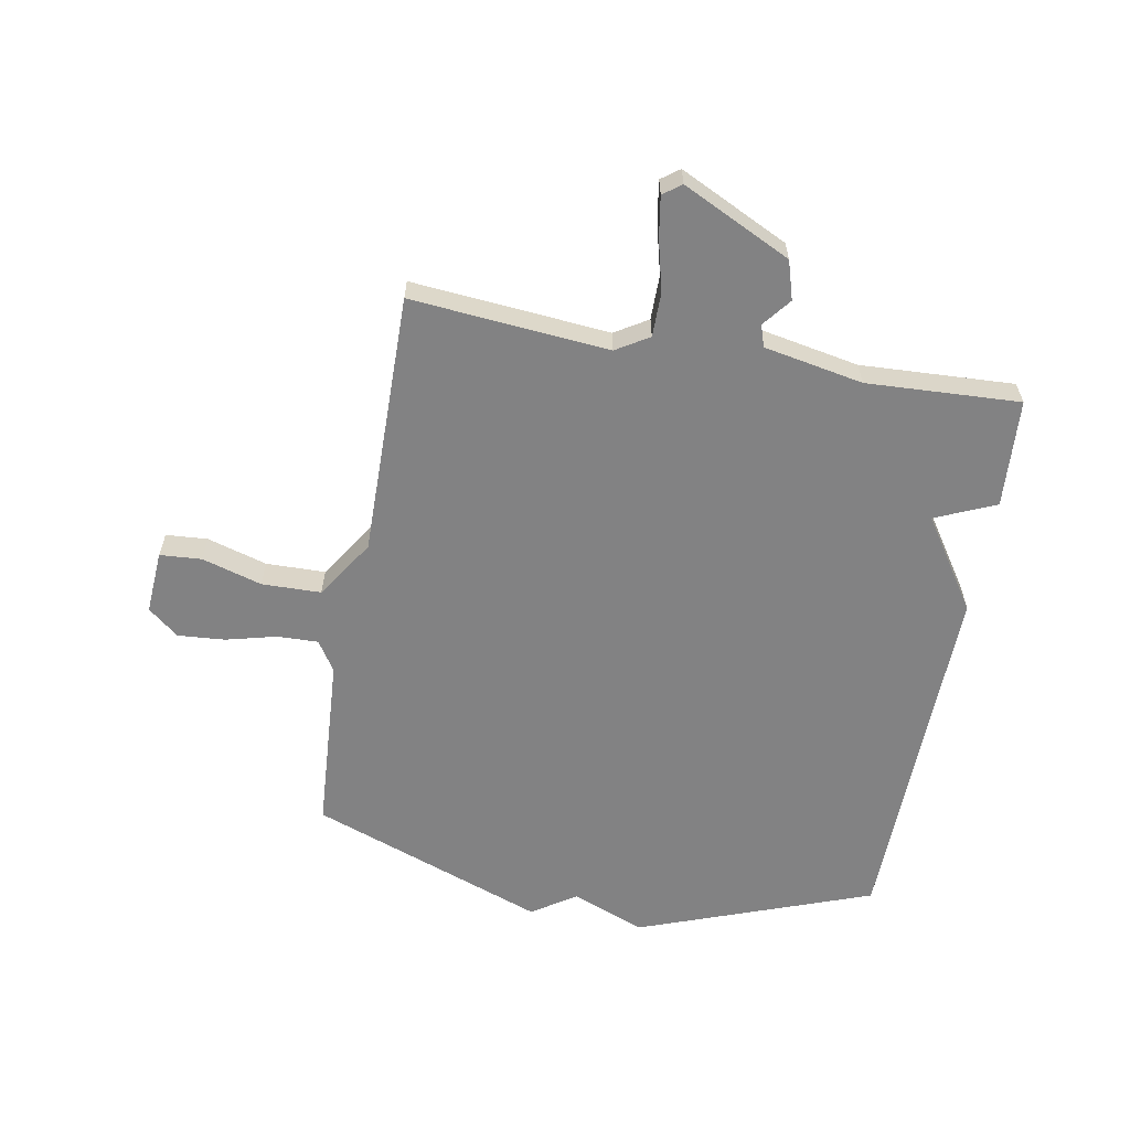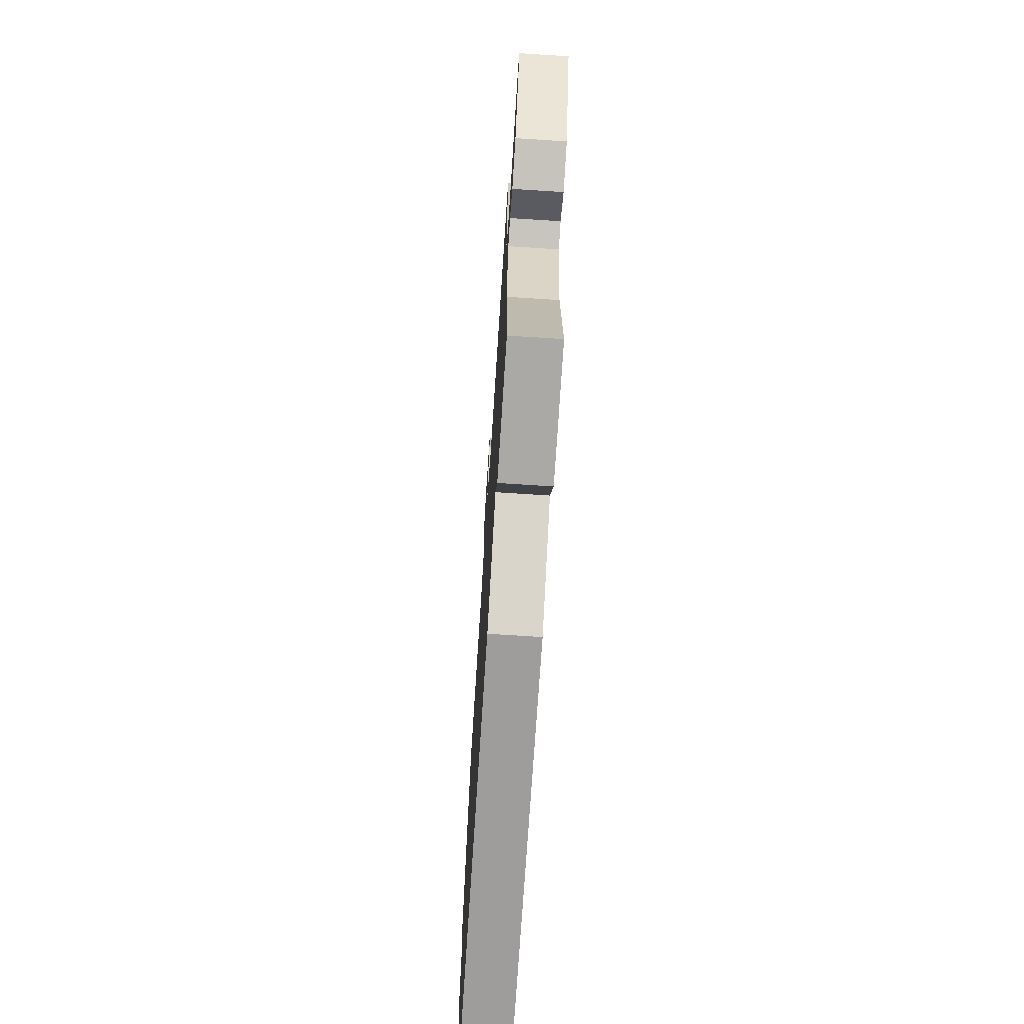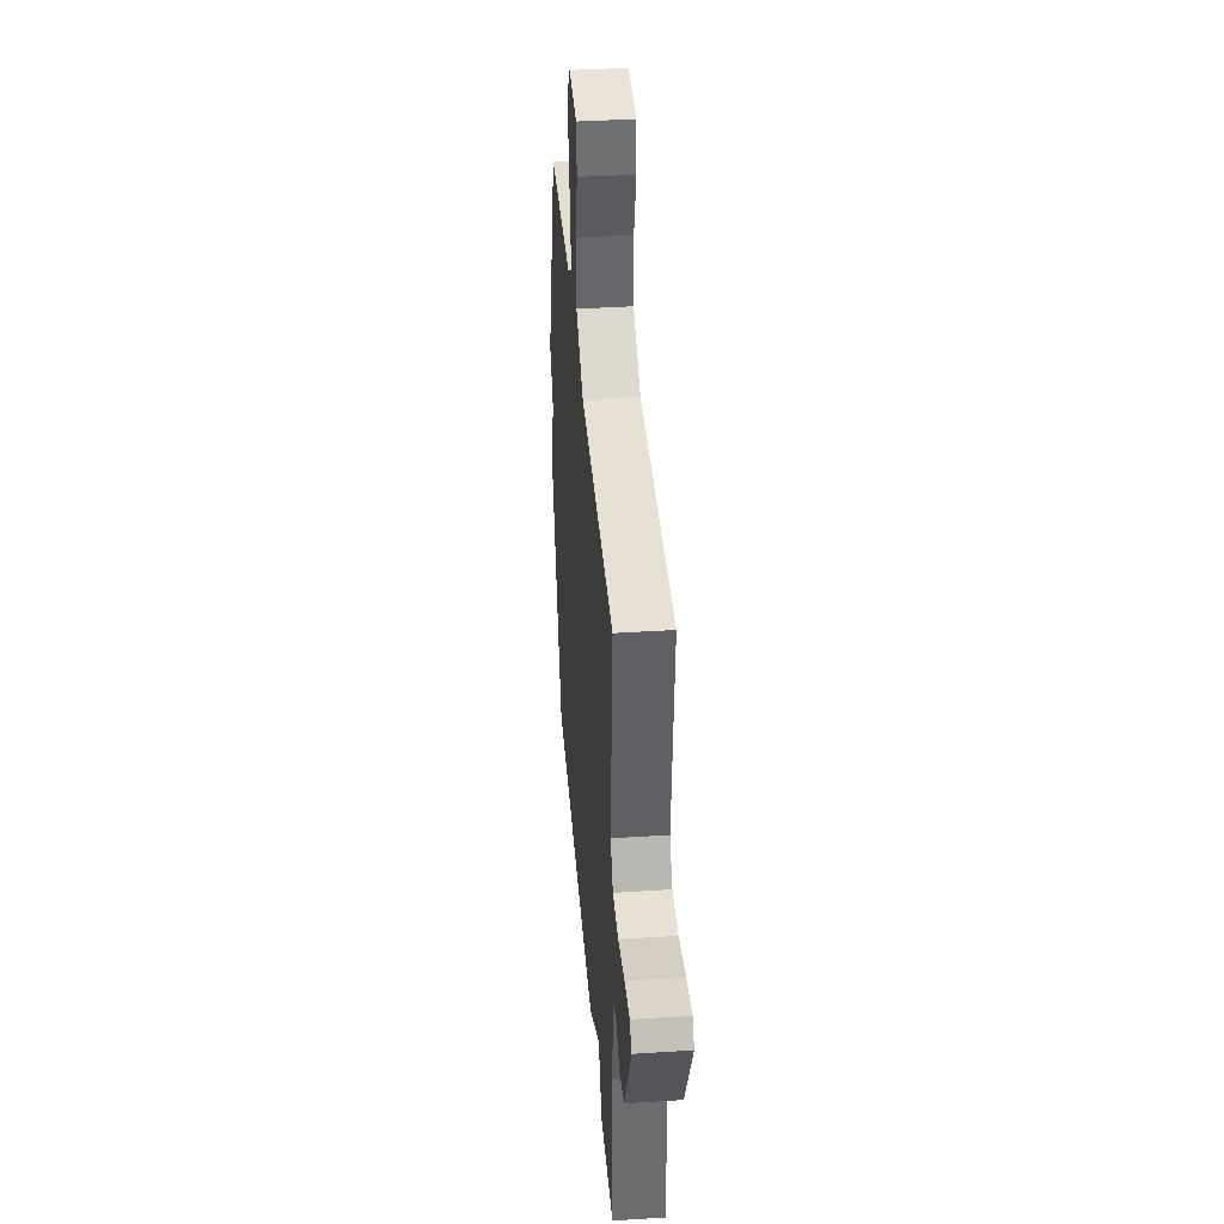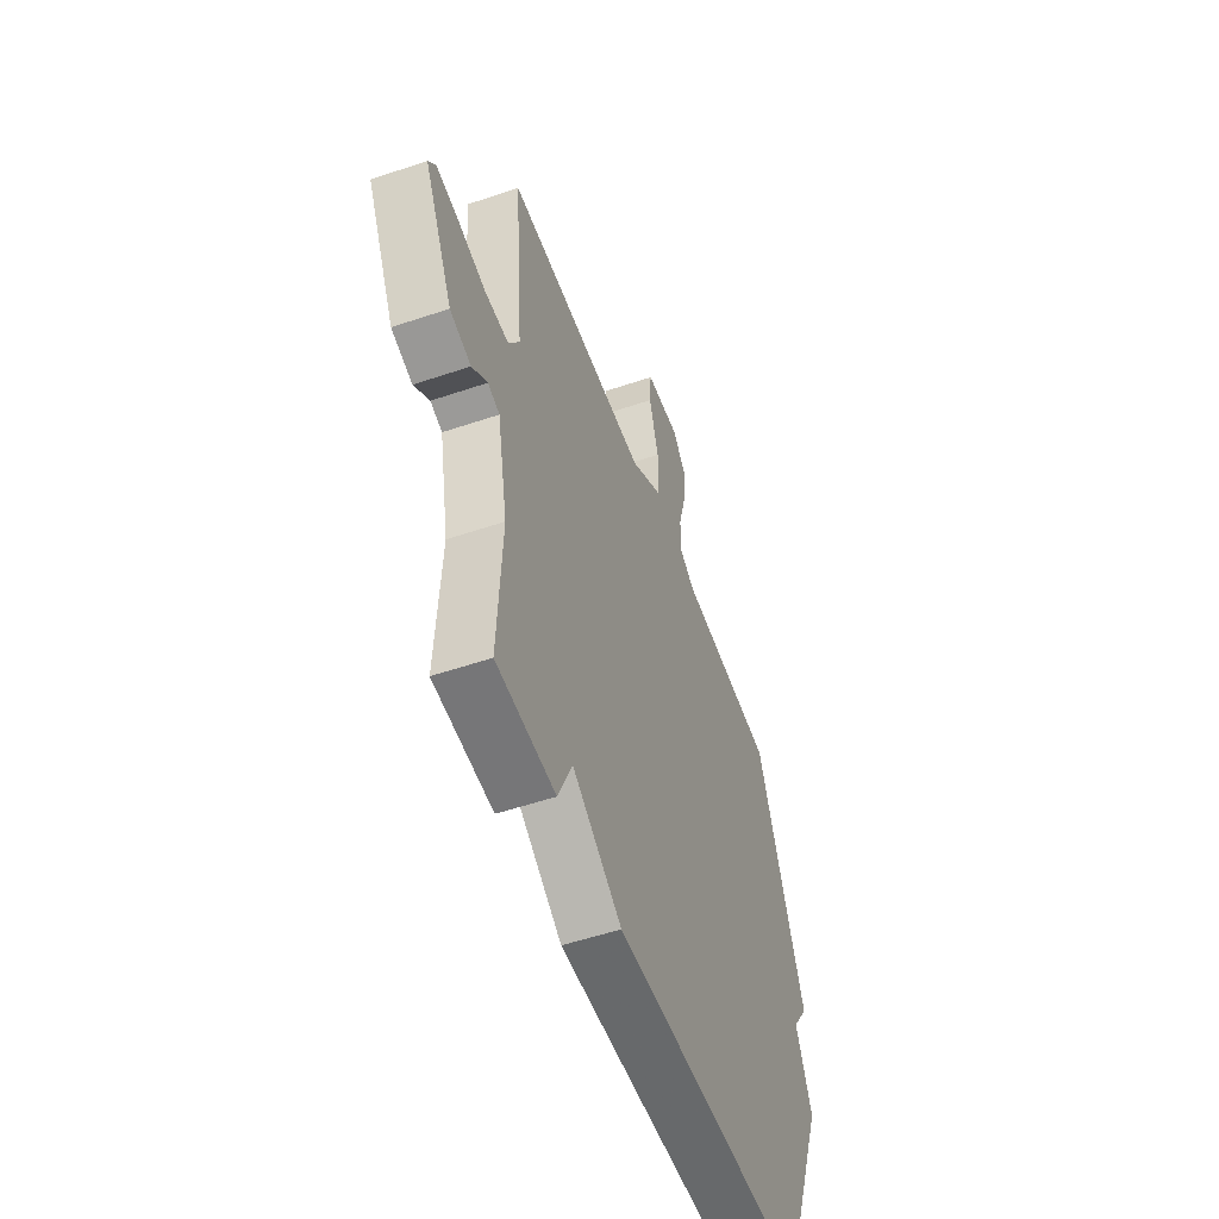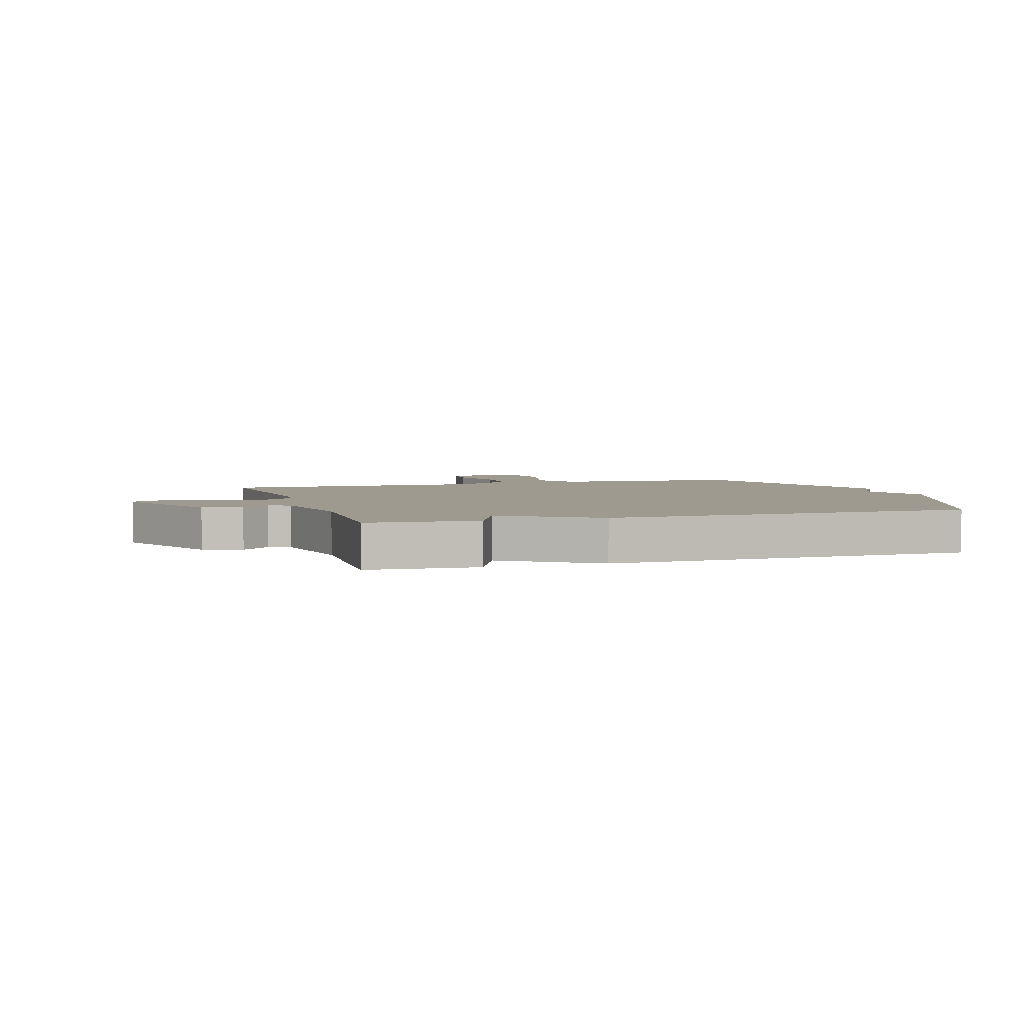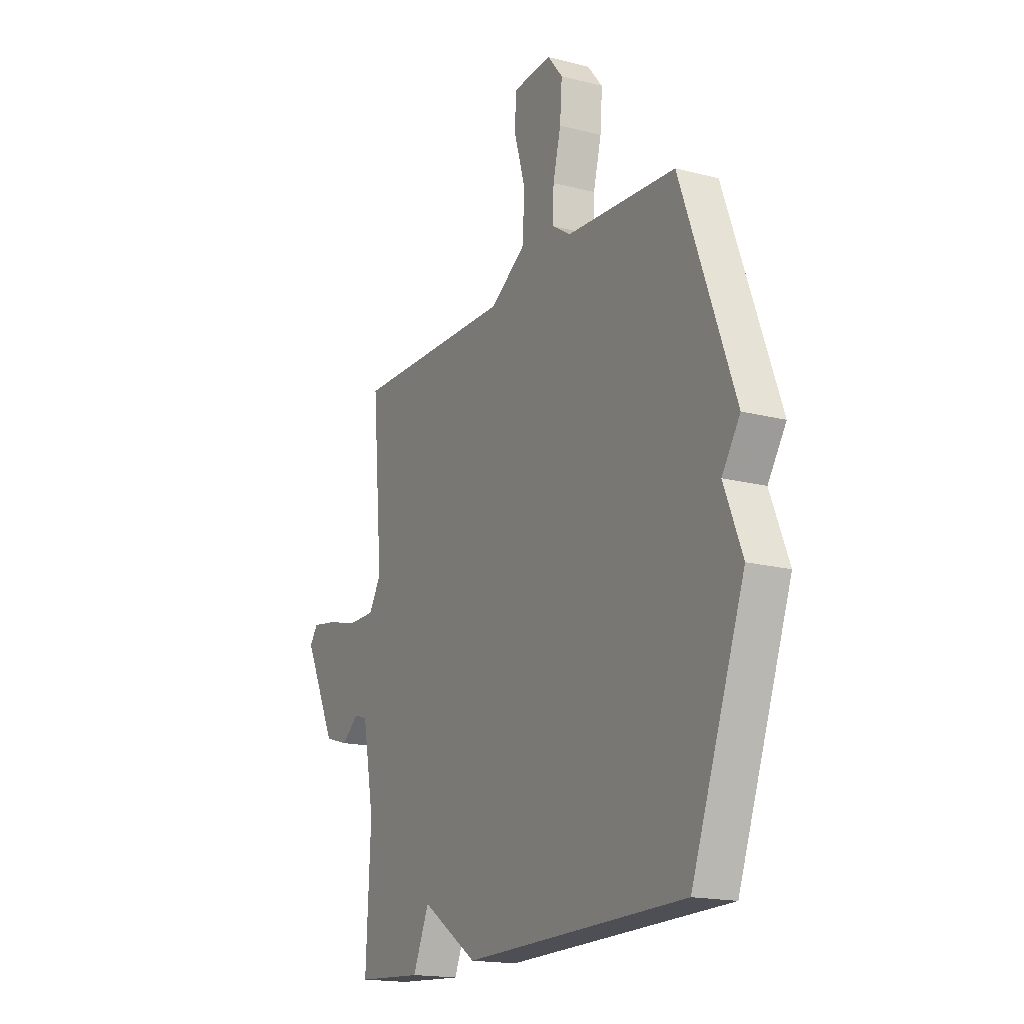
<metadata>
{"format":"obj","ext":"obj","renderer":"f3d","projection":"perspective","resolution":1024,"background":"white","views":[{"elev":-60.8,"azim":79.7,"up":"+Y"},{"elev":-71.8,"azim":86.3,"up":"+Z"},{"elev":39.4,"azim":85.4,"up":"+Z"},{"elev":-53.6,"azim":109.9,"up":"+Z"},{"elev":3.8,"azim":162.5,"up":"+Y"},{"elev":-17.3,"azim":-117.3,"up":"+Z"}]}
</metadata>
<code>
v 0.5 0.07 -0.5
v 0.315 0.07 -0.512
v 0.27 0.07 -0.409
v 0.115 0.07 -0.512
v -0.5 0.07 -0.5
v -0.647 0.07 -0.101
v -0.597 0.07 0.024
v -0.647 0.07 0.099
v -0.5 0.07 0.5
v -0.197 0.07 0.52
v -0.146 0.07 0.553
v -0.148 0.07 0.623
v -0.17 0.07 0.709
v -0.176 0.07 0.789
v -0.134 0.07 0.841
v -0.026 0.07 0.834
v -0.021 0.07 0.763
v -0.051 0.07 0.661
v -0.049 0.07 0.56
v 0.051 0.07 0.495
v 0.5 0.07 0.5
v 0.471 0.07 0.163
v 0.505 0.07 0.107
v 0.581 0.07 0.107
v 0.668 0.07 0.129
v 0.737 0.07 0.14
v 0.76 0.07 0.109
v 0.67 0.07 -0.076
v 0.604 0.07 -0.096
v 0.556 0.07 -0.058
v 0.519 0.07 -0.07
v 0.487 0.07 -0.239
v 0.5 0 -0.5
v 0.315 0 -0.512
v 0.27 0 -0.409
v 0.115 0 -0.512
v -0.5 0 -0.5
v -0.647 0 -0.101
v -0.597 0 0.024
v -0.647 0 0.099
v -0.5 0 0.5
v -0.197 0 0.52
v -0.146 0 0.553
v -0.148 0 0.623
v -0.17 0 0.709
v -0.176 0 0.789
v -0.134 0 0.841
v -0.026 0 0.834
v -0.021 0 0.763
v -0.051 0 0.661
v -0.049 0 0.56
v 0.051 0 0.495
v 0.5 0 0.5
v 0.471 0 0.163
v 0.505 0 0.107
v 0.581 0 0.107
v 0.668 0 0.129
v 0.737 0 0.14
v 0.76 0 0.109
v 0.67 0 -0.076
v 0.604 0 -0.096
v 0.556 0 -0.058
v 0.519 0 -0.07
v 0.487 0 -0.239
f 28 29 30
f 27 28 30
f 26 27 30
f 25 26 30
f 24 25 30
f 23 24 30 31
f 22 23 31 32
f 20 21 22
f 19 20 22 32
f 16 17 18
f 15 16 18
f 14 15 18
f 13 14 18
f 12 13 18
f 11 12 18 19
f 19 32 1
f 11 19 1
f 10 11 1
f 9 10 1
f 8 9 1
f 7 8 1
f 5 6 7
f 4 5 7
f 3 4 7
f 1 2 3
f 1 3 7
f 62 61 60
f 62 60 59
f 62 59 58
f 62 58 57
f 62 57 56
f 63 62 56 55
f 64 63 55 54
f 54 53 52
f 64 54 52 51
f 50 49 48
f 50 48 47
f 50 47 46
f 50 46 45
f 50 45 44
f 51 50 44 43
f 33 64 51
f 33 51 43
f 33 43 42
f 33 42 41
f 33 41 40
f 33 40 39
f 39 38 37
f 39 37 36
f 39 36 35
f 35 34 33
f 39 35 33
f 1 33 34 2
f 2 34 35 3
f 3 35 36 4
f 4 36 37 5
f 5 37 38 6
f 6 38 39 7
f 7 39 40 8
f 8 40 41 9
f 9 41 42 10
f 10 42 43 11
f 11 43 44 12
f 12 44 45 13
f 13 45 46 14
f 14 46 47 15
f 15 47 48 16
f 16 48 49 17
f 17 49 50 18
f 18 50 51 19
f 19 51 52 20
f 20 52 53 21
f 21 53 54 22
f 22 54 55 23
f 23 55 56 24
f 24 56 57 25
f 25 57 58 26
f 26 58 59 27
f 27 59 60 28
f 28 60 61 29
f 29 61 62 30
f 30 62 63 31
f 31 63 64 32
f 32 64 33 1

</code>
